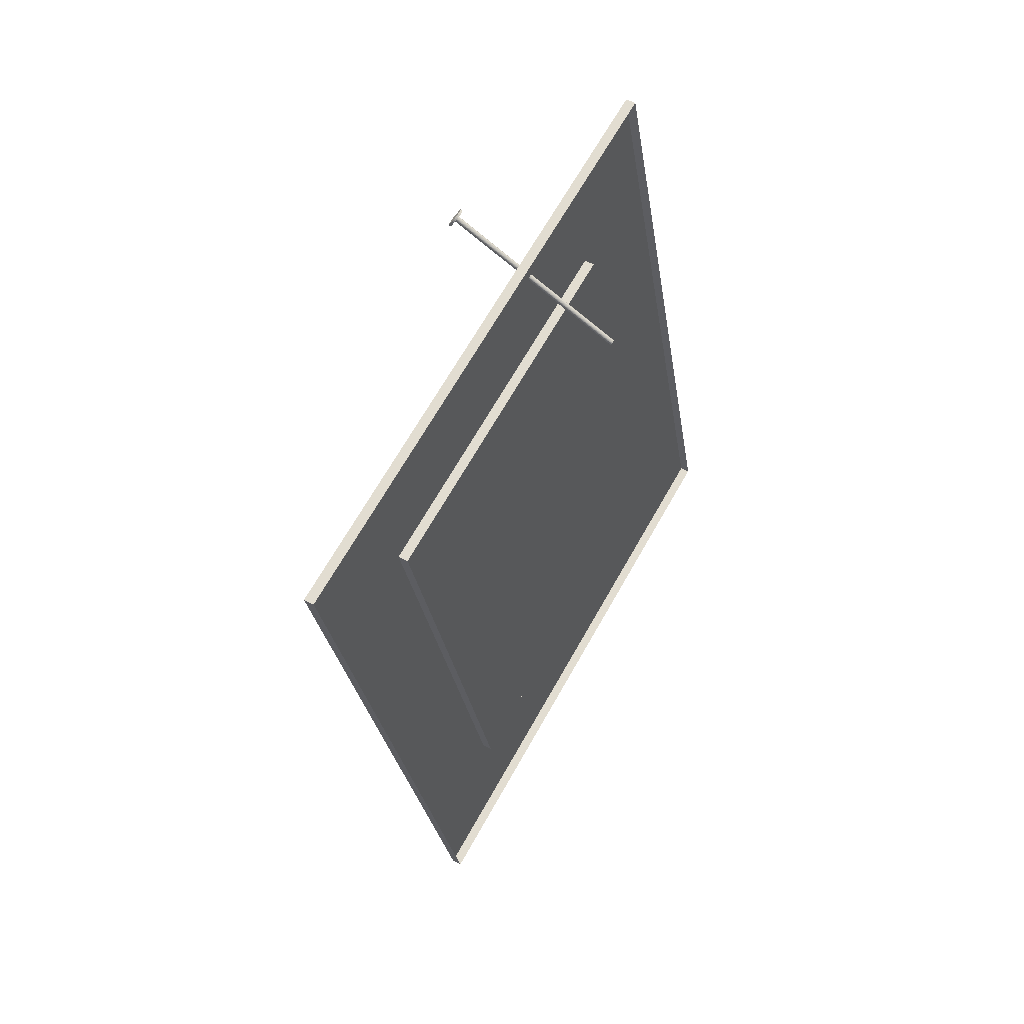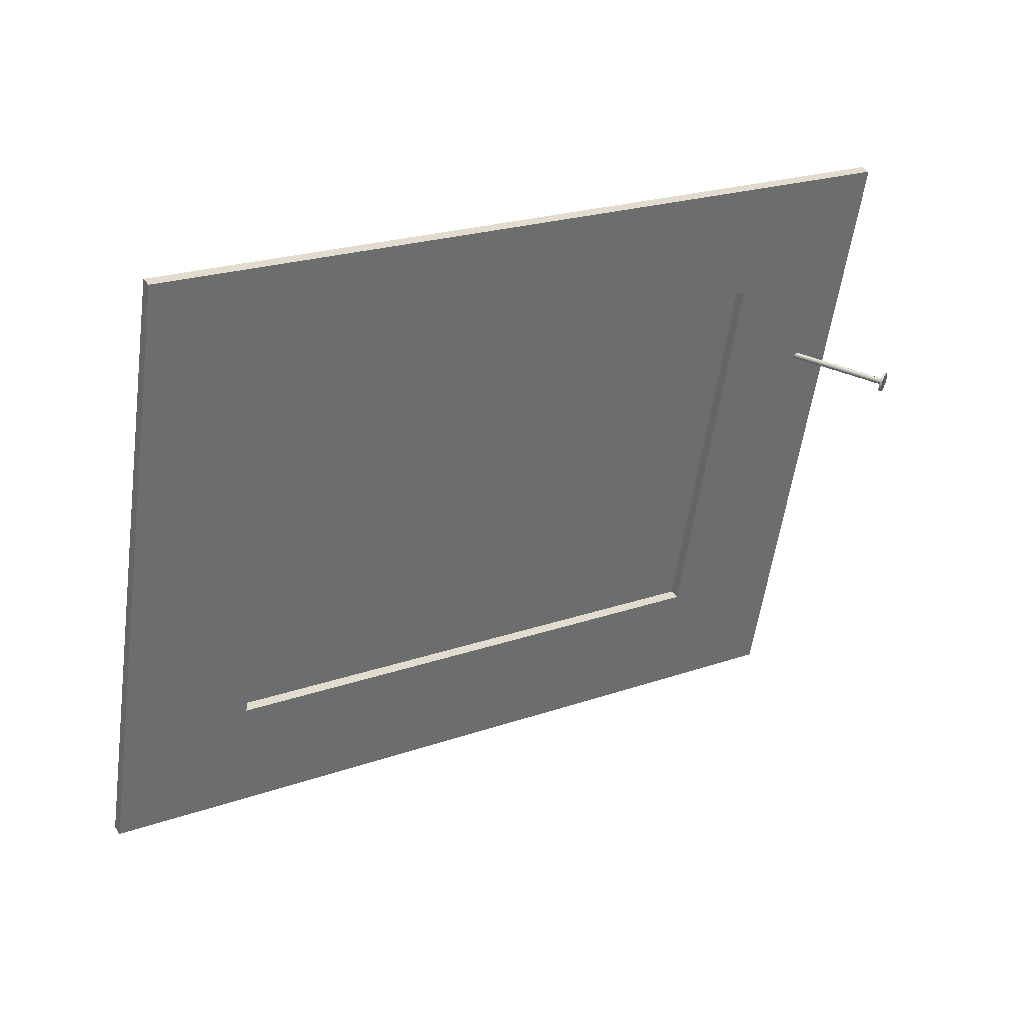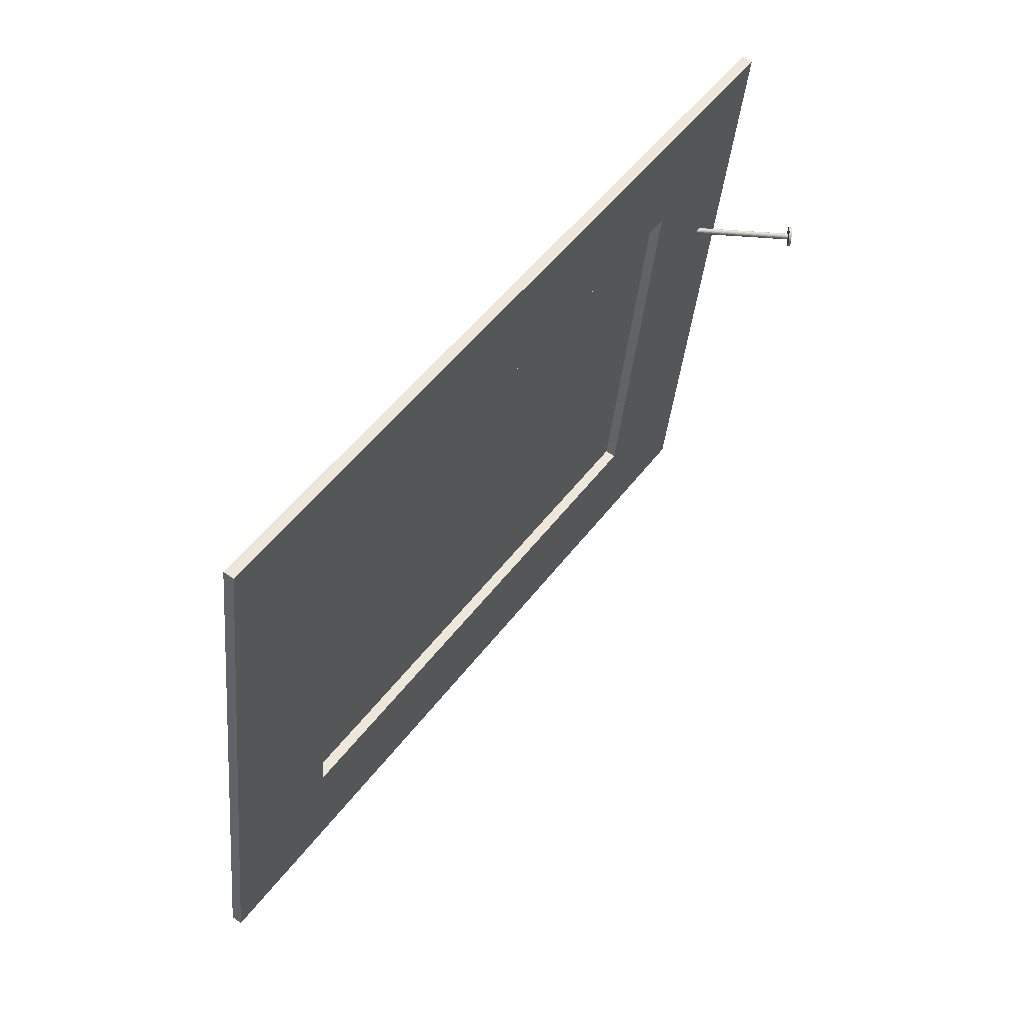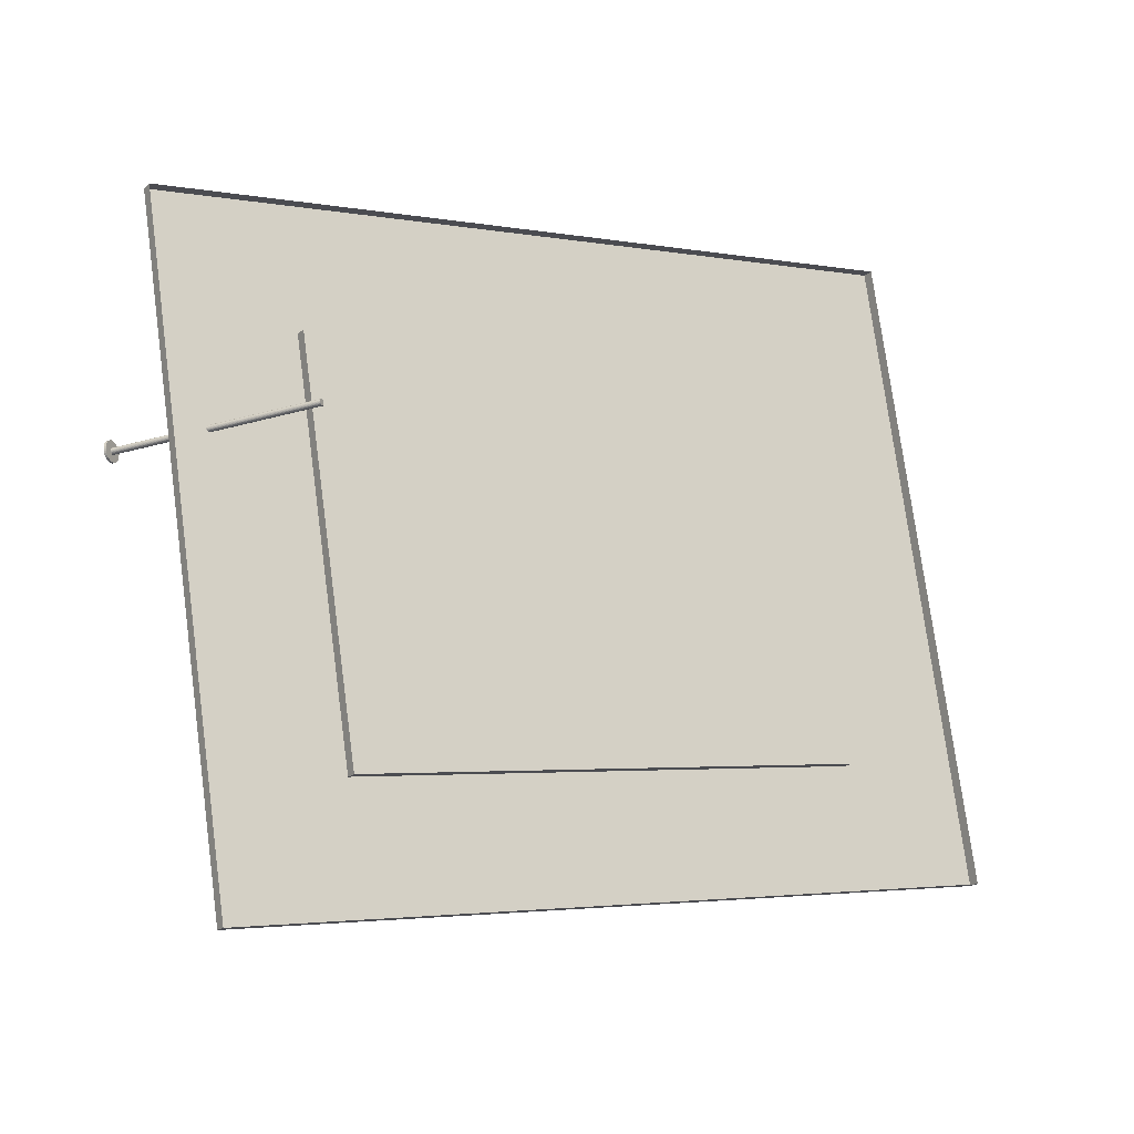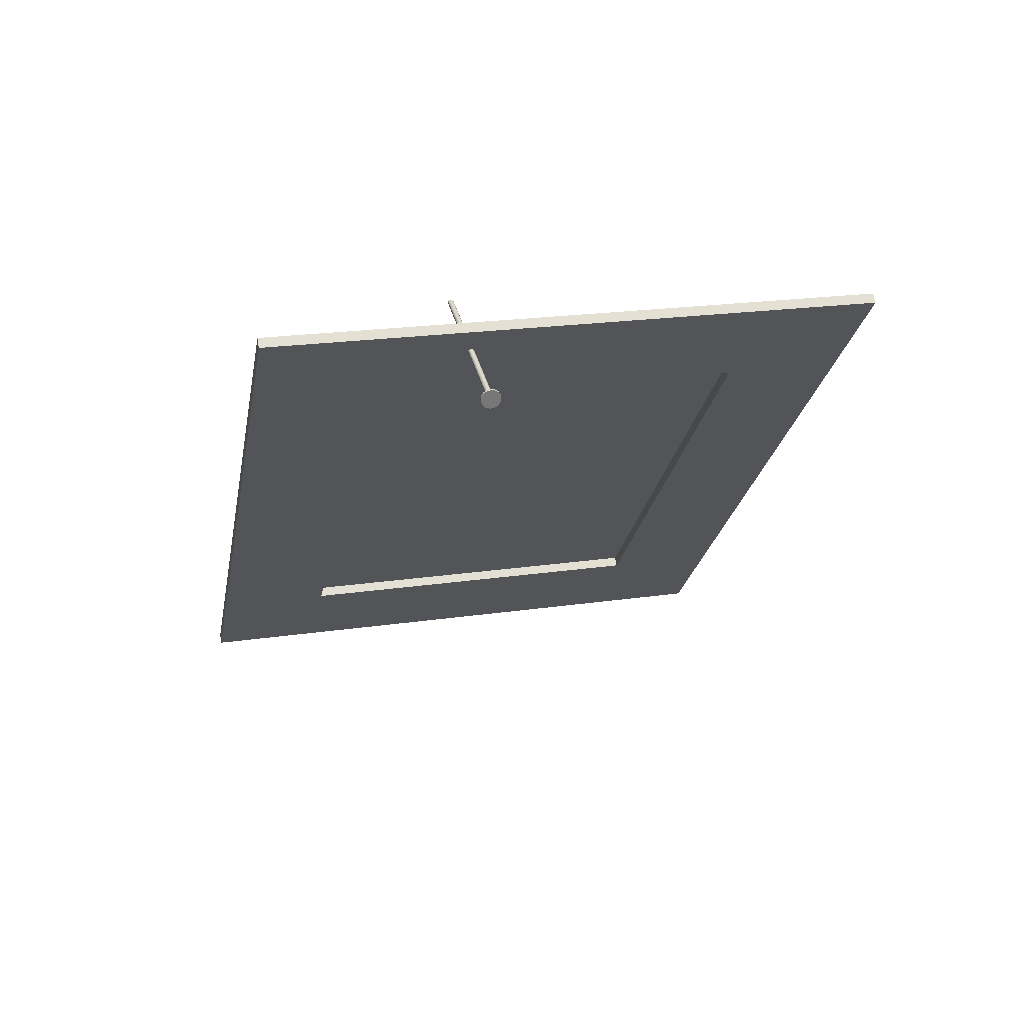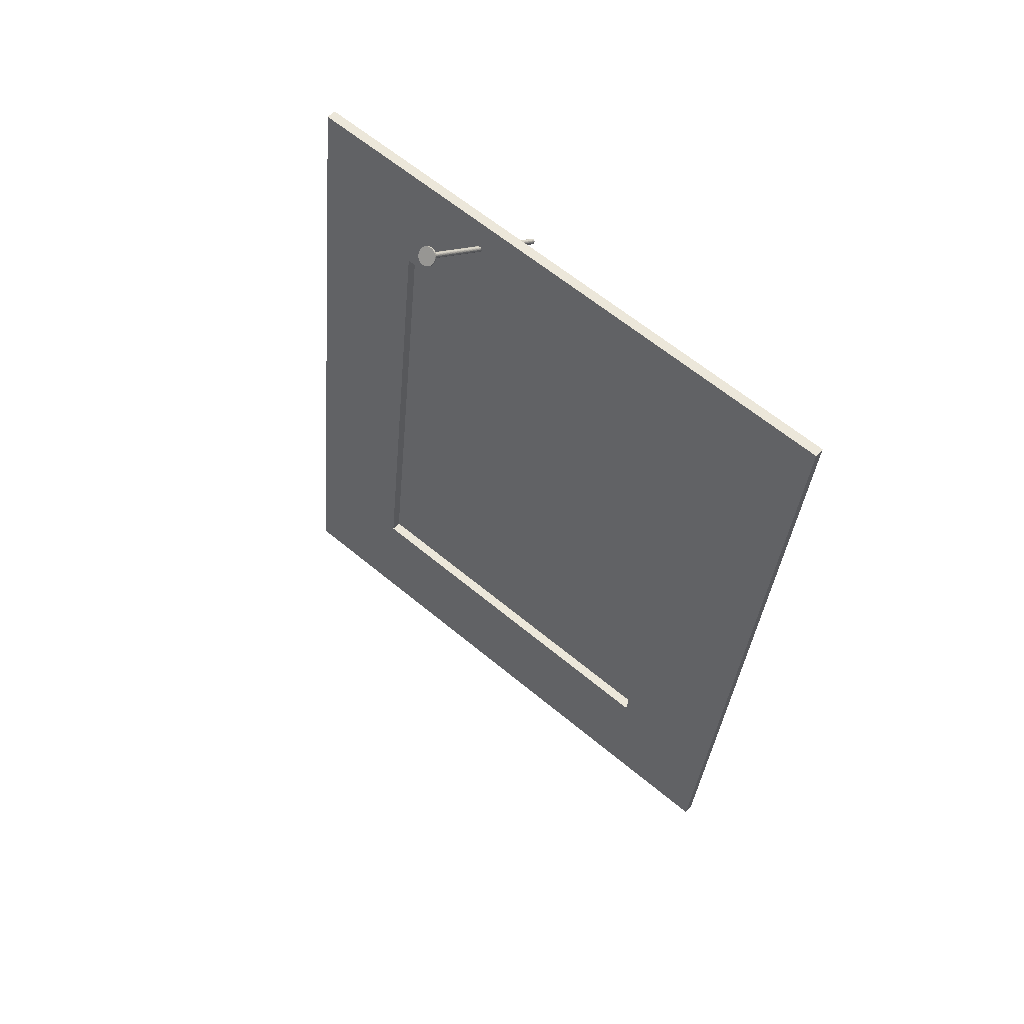
<metadata>
{"format":"obj","ext":"obj","renderer":"f3d","projection":"perspective","resolution":1024,"background":"white","views":[{"elev":56.3,"azim":-150.1,"up":"+Y"},{"elev":39.6,"azim":54.8,"up":"+Z"},{"elev":62.0,"azim":31.7,"up":"+Z"},{"elev":-20.1,"azim":-127.0,"up":"+Z"},{"elev":63.1,"azim":79.0,"up":"+Y"},{"elev":47.2,"azim":129.3,"up":"+Y"}]}
</metadata>
<code>
o Cylinder.020
v -3.254 1.348 -0.6645
v -3.254 1.348 -0.6648
v -3.254 1.348 -0.665
v -3.254 1.348 -0.6653
v -3.254 1.348 -0.6655
v -3.254 1.348 -0.6656
v -3.254 1.347 -0.6657
v -3.254 1.347 -0.6658
v -3.254 1.347 -0.6658
v -3.253 1.347 -0.6658
v -3.253 1.346 -0.6657
v -3.253 1.346 -0.6655
v -3.253 1.346 -0.6653
v -3.253 1.346 -0.6651
v -3.253 1.346 -0.6648
v -3.253 1.346 -0.6645
v -3.253 1.346 -0.6643
v -3.253 1.346 -0.664
v -3.253 1.346 -0.6637
v -3.253 1.346 -0.6635
v -3.168 1.393 -0.6678
v -3.253 1.346 -0.6633
v -3.253 1.346 -0.6631
v -3.253 1.347 -0.663
v -3.253 1.347 -0.663
v -3.254 1.347 -0.663
v -3.254 1.347 -0.663
v -3.254 1.348 -0.6631
v -3.254 1.348 -0.6633
v -3.254 1.348 -0.6635
v -3.17 1.395 -0.6682
v -3.254 1.348 -0.6637
v -3.254 1.348 -0.6639
v -3.254 1.348 -0.6642
v -3.171 1.395 -0.669
v -3.171 1.395 -0.6692
v -3.171 1.395 -0.6695
v -3.17 1.395 -0.6697
v -3.17 1.394 -0.6699
v -3.17 1.394 -0.6701
v -3.17 1.394 -0.6702
v -3.17 1.394 -0.6703
v -3.17 1.394 -0.6703
v -3.17 1.393 -0.6702
v -3.17 1.393 -0.6701
v -3.17 1.393 -0.67
v -3.169 1.393 -0.6698
v -3.169 1.393 -0.6695
v -3.169 1.393 -0.6693
v -3.169 1.392 -0.669
v -3.169 1.392 -0.6687
v -3.169 1.393 -0.6685
v -3.169 1.393 -0.6682
v -3.169 1.393 -0.668
v -3.169 1.393 -0.6678
v -3.17 1.393 -0.6676
v -3.17 1.393 -0.6675
v -3.17 1.394 -0.6674
v -3.17 1.394 -0.6674
v -3.17 1.394 -0.6675
v -3.17 1.394 -0.6676
v -3.17 1.395 -0.6677
v -3.17 1.395 -0.6679
v -3.17 1.395 -0.6682
v -3.171 1.395 -0.6684
v -3.171 1.395 -0.6687
v -3.171 1.398 -0.6693
v -3.171 1.398 -0.6702
v -3.172 1.398 -0.6701
v -3.171 1.398 -0.6711
v -3.172 1.397 -0.671
v -3.171 1.397 -0.6718
v -3.172 1.397 -0.6718
v -3.171 1.397 -0.6725
v -3.172 1.396 -0.6724
v -3.17 1.396 -0.673
v -3.171 1.396 -0.673
v -3.17 1.395 -0.6734
v -3.171 1.395 -0.6733
v -3.169 1.395 -0.6736
v -3.17 1.394 -0.6735
v -3.169 1.394 -0.6736
v -3.17 1.393 -0.6735
v -3.168 1.393 -0.6734
v -3.169 1.392 -0.6734
v -3.168 1.392 -0.6731
v -3.169 1.392 -0.673
v -3.168 1.392 -0.6726
v -3.169 1.391 -0.6725
v -3.167 1.391 -0.6719
v -3.168 1.39 -0.6719
v -3.167 1.391 -0.6712
v -3.168 1.39 -0.6711
v -3.167 1.39 -0.6703
v -3.168 1.39 -0.6703
v -3.167 1.39 -0.6694
v -3.168 1.39 -0.6694
v -3.167 1.39 -0.6685
v -3.168 1.39 -0.6685
v -3.167 1.39 -0.6676
v -3.168 1.39 -0.6675
v -3.167 1.391 -0.6667
v -3.168 1.39 -0.6667
v -3.167 1.391 -0.666
v -3.168 1.391 -0.6659
v -3.167 1.392 -0.6653
v -3.168 1.391 -0.6652
v -3.168 1.392 -0.6648
v -3.169 1.392 -0.6647
v -3.168 1.393 -0.6644
v -3.169 1.393 -0.6644
v -3.168 1.394 -0.6642
v -3.169 1.393 -0.6642
v -3.169 1.395 -0.6642
v -3.17 1.394 -0.6641
v -3.169 1.395 -0.6644
v -3.17 1.395 -0.6643
v -3.17 1.396 -0.6647
v -3.171 1.396 -0.6647
v -3.17 1.397 -0.6652
v -3.171 1.396 -0.6652
v -3.171 1.397 -0.6659
v -3.172 1.397 -0.6658
v -3.171 1.398 -0.6666
v -3.172 1.397 -0.6666
v -3.171 1.398 -0.6675
v -3.172 1.398 -0.6674
v -3.171 1.398 -0.6684
v -3.172 1.398 -0.6683
v -3.172 1.398 -0.6692
f 36 1 35
f 36 3 2
f 37 4 3
f 38 5 4
f 39 6 5
f 41 6 40
f 41 8 7
f 42 9 8
f 43 10 9
f 45 10 44
f 46 11 45
f 46 13 12
f 47 14 13
f 48 15 14
f 50 15 49
f 50 17 16
f 52 17 51
f 52 19 18
f 53 20 19
f 55 20 54
f 56 22 55
f 57 23 56
f 57 25 24
f 58 26 25
f 60 26 59
f 60 28 27
f 61 29 28
f 63 29 62
f 64 30 63
f 64 33 32
f 17 26 1
f 66 33 65
f 66 1 34
f 67 129 128
f 128 127 126
f 126 125 124
f 124 123 122
f 122 121 120
f 120 119 118
f 118 117 116
f 116 115 114
f 114 113 112
f 112 111 110
f 108 111 109
f 108 107 106
f 104 107 105
f 102 105 103
f 100 103 101
f 98 101 99
f 96 99 97
f 94 97 95
f 92 95 93
f 90 93 91
f 88 91 89
f 86 89 87
f 84 87 85
f 82 85 83
f 80 83 81
f 78 81 79
f 76 79 77
f 76 75 74
f 74 73 72
f 72 71 70
f 70 69 68
f 68 130 67
f 21 84 82
f 21 31 114
f 75 40 39
f 107 56 55
f 36 2 1
f 36 37 3
f 37 38 4
f 38 39 5
f 39 40 6
f 41 7 6
f 41 42 8
f 42 43 9
f 43 44 10
f 45 11 10
f 46 12 11
f 46 47 13
f 47 48 14
f 48 49 15
f 50 16 15
f 50 51 17
f 52 18 17
f 52 53 19
f 53 54 20
f 55 22 20
f 56 23 22
f 57 24 23
f 57 58 25
f 58 59 26
f 60 27 26
f 60 61 28
f 61 62 29
f 63 30 29
f 64 32 30
f 64 65 33
f 1 2 3
f 3 4 5
f 5 6 7
f 7 8 9
f 9 10 11
f 11 12 13
f 13 14 15
f 15 16 17
f 17 18 19
f 19 20 22
f 22 23 24
f 24 25 26
f 26 27 28
f 28 29 30
f 30 32 33
f 33 34 1
f 1 3 9
f 5 7 9
f 9 11 17
f 13 15 17
f 17 19 22
f 22 24 17
f 26 28 1
f 30 33 1
f 3 5 9
f 11 13 17
f 17 24 26
f 28 30 1
f 1 9 17
f 66 34 33
f 66 35 1
f 67 130 129
f 128 129 127
f 126 127 125
f 124 125 123
f 122 123 121
f 120 121 119
f 118 119 117
f 116 117 115
f 114 115 113
f 112 113 111
f 108 110 111
f 108 109 107
f 104 106 107
f 102 104 105
f 100 102 103
f 98 100 101
f 96 98 99
f 94 96 97
f 92 94 95
f 90 92 93
f 88 90 91
f 86 88 89
f 84 86 87
f 82 84 85
f 80 82 83
f 78 80 81
f 76 78 79
f 76 77 75
f 74 75 73
f 72 73 71
f 70 71 69
f 68 69 130
f 82 80 31
f 78 76 31
f 74 72 31
f 70 68 31
f 67 128 31
f 126 124 31
f 21 106 104
f 128 126 31
f 21 104 102
f 67 31 68
f 72 70 31
f 80 78 31
f 86 84 21
f 90 88 21
f 94 92 21
f 98 96 21
f 102 100 21
f 74 31 76
f 21 100 98
f 96 94 21
f 88 86 21
f 82 31 21
f 21 92 90
f 118 116 31
f 114 112 21
f 110 108 21
f 106 21 108
f 31 124 122
f 122 120 31
f 116 114 31
f 110 21 112
f 31 120 118
f 129 66 65
f 35 66 130
f 73 75 39
f 77 79 41
f 81 83 43
f 85 44 43
f 89 91 47
f 93 95 49
f 97 99 51
f 101 103 52
f 105 107 55
f 105 55 54
f 99 101 52
f 91 93 48
f 83 85 43
f 75 77 40
f 130 66 129
f 125 127 65
f 121 123 63
f 117 119 61
f 113 115 58
f 109 111 57
f 57 56 109
f 58 57 111
f 111 113 58
f 119 121 62
f 127 129 65
f 79 81 42
f 95 97 50
f 105 54 53
f 105 53 103
f 123 125 64
f 58 115 59
f 59 115 117
f 103 53 52
f 99 52 51
f 60 59 117
f 61 60 117
f 97 51 50
f 95 50 49
f 62 61 119
f 63 62 121
f 93 49 48
f 91 48 47
f 64 63 123
f 65 64 125
f 89 47 46
f 89 46 45
f 69 35 130
f 69 36 35
f 89 45 87
f 45 44 87
f 69 71 36
f 36 71 37
f 87 44 85
f 81 43 42
f 37 71 73
f 38 37 73
f 79 42 41
f 77 41 40
f 39 38 73
f 107 109 56
o Plane.006
v -3.213 1.407 -0.5705
v -3.241 1.035 -0.5079
v -3.213 1.357 -0.8651
v -3.241 0.9849 -0.8025
v -3.218 1.305 -0.7987
v -3.218 1.336 -0.6163
v -3.237 1.087 -0.5743
v -3.237 1.056 -0.7568
v -3.213 1.305 -0.7986
v -3.213 1.335 -0.6162
v -3.231 1.086 -0.5743
v -3.231 1.055 -0.7567
v -3.208 1.357 -0.8651
v -3.208 1.406 -0.5705
v -3.236 1.034 -0.5078
v -3.236 0.9845 -0.8024
f 136 138 135
f 136 139 140
f 138 141 142
f 133 144 143
f 134 145 132
f 139 144 140
f 141 144 145
f 133 146 134
f 131 145 144
f 135 142 139
f 136 141 137
f 142 143 139
f 142 145 146
f 136 137 138
f 136 135 139
f 138 137 141
f 133 131 144
f 134 146 145
f 139 143 144
f 141 140 144
f 133 143 146
f 131 132 145
f 135 138 142
f 136 140 141
f 142 146 143
f 142 141 145

</code>
